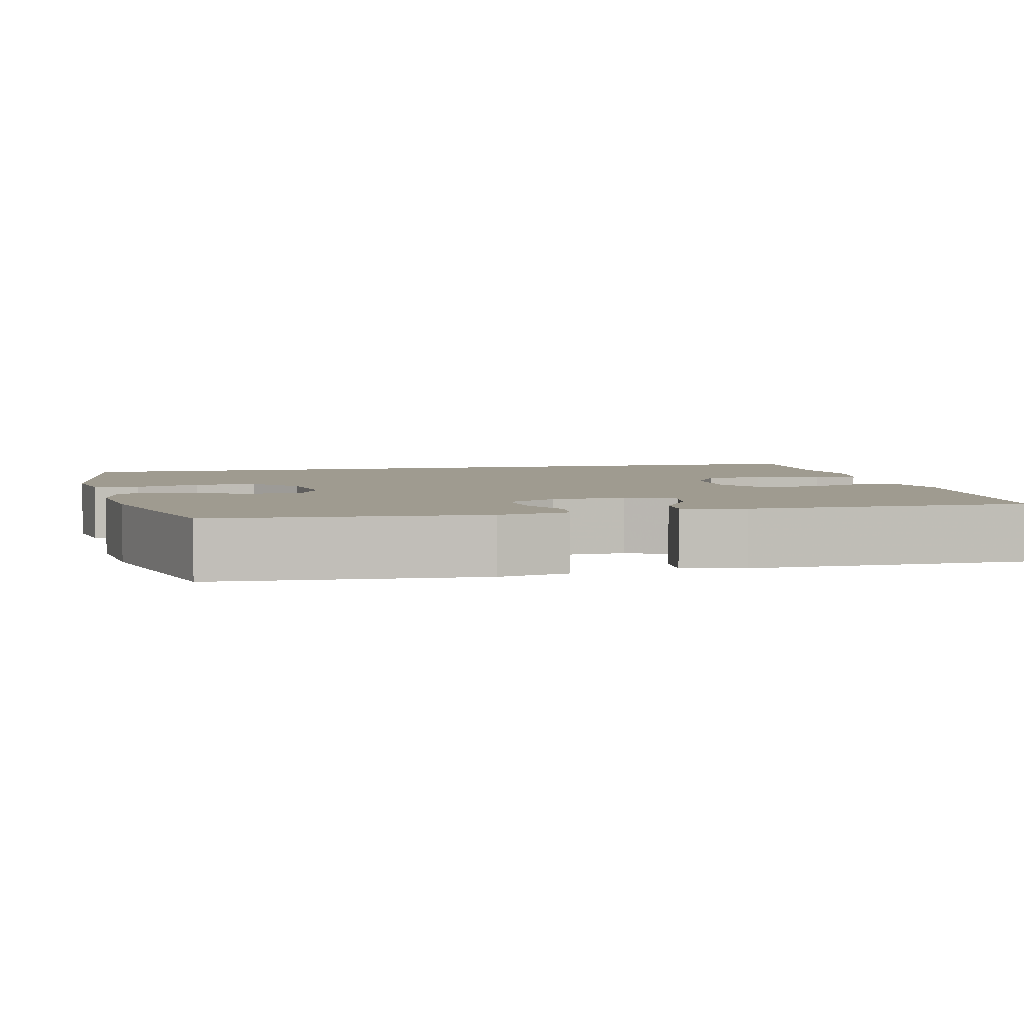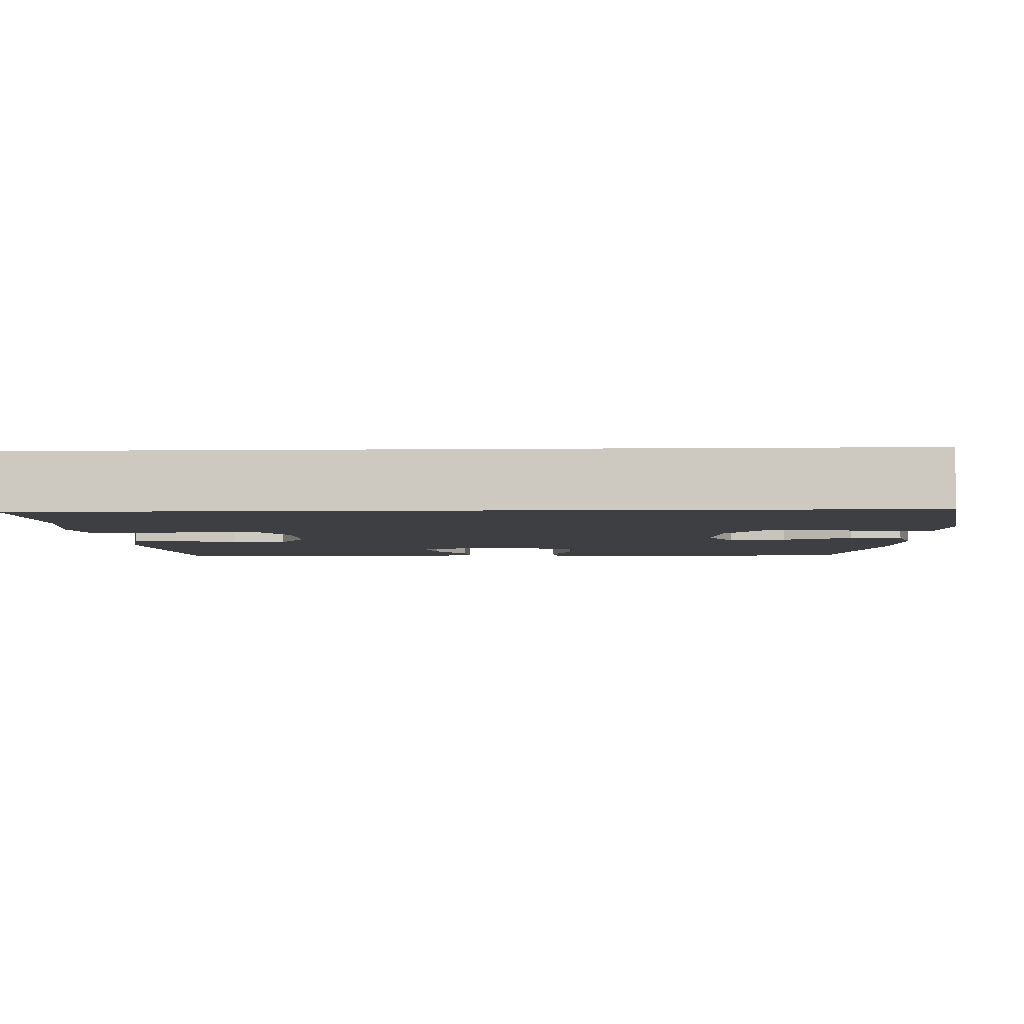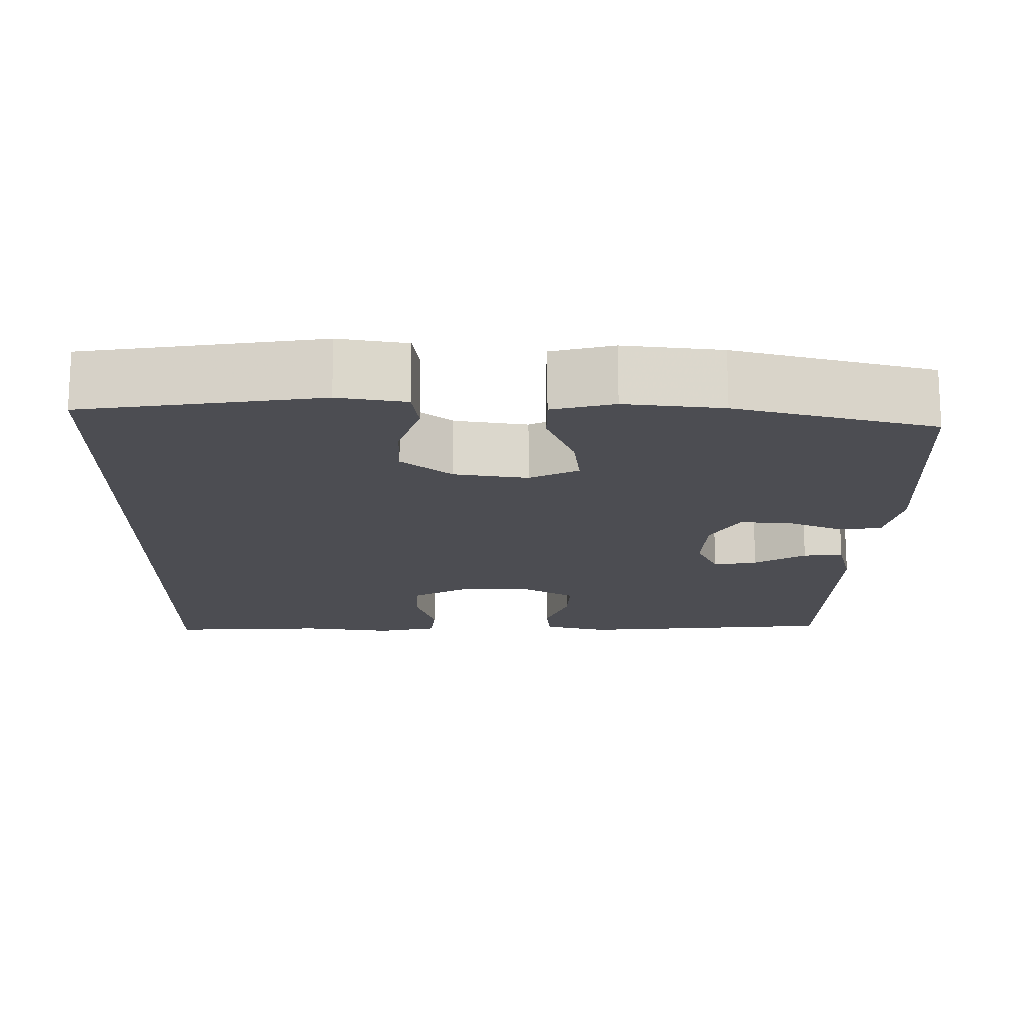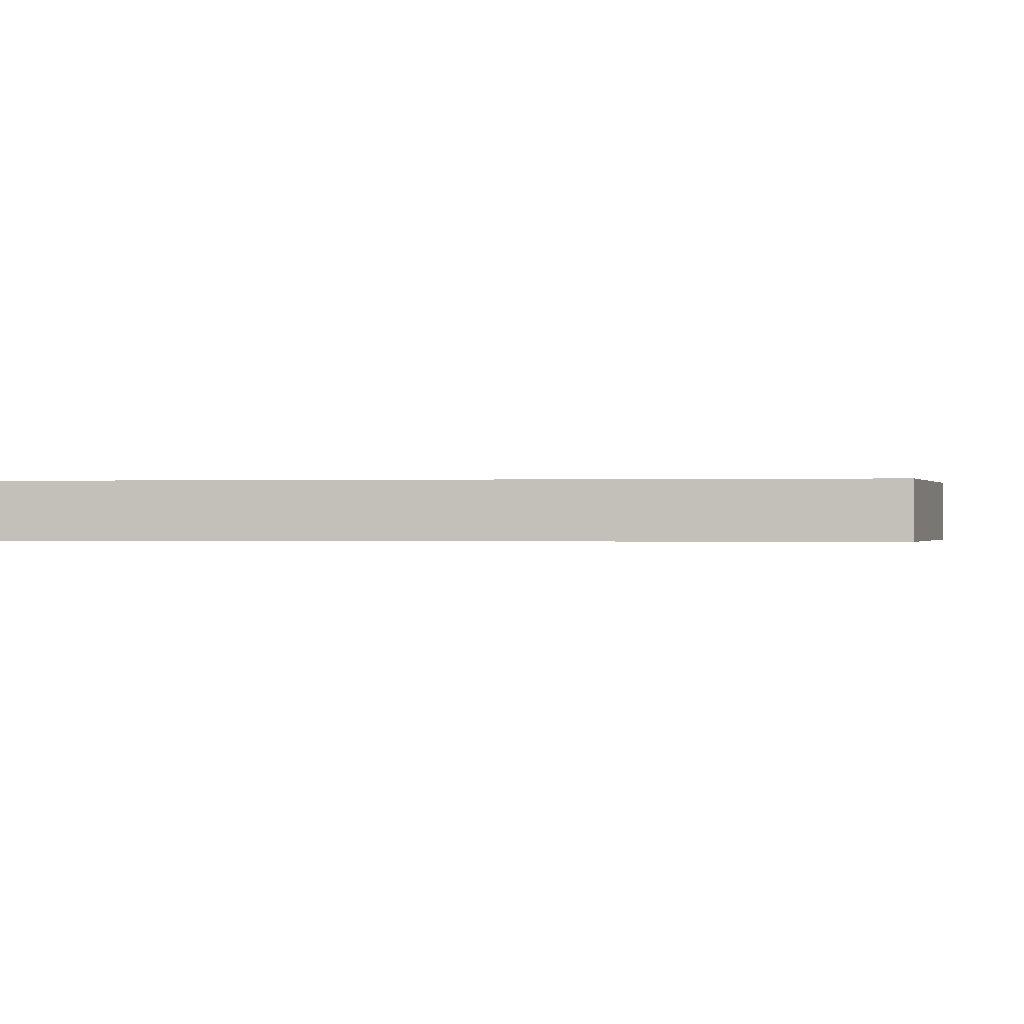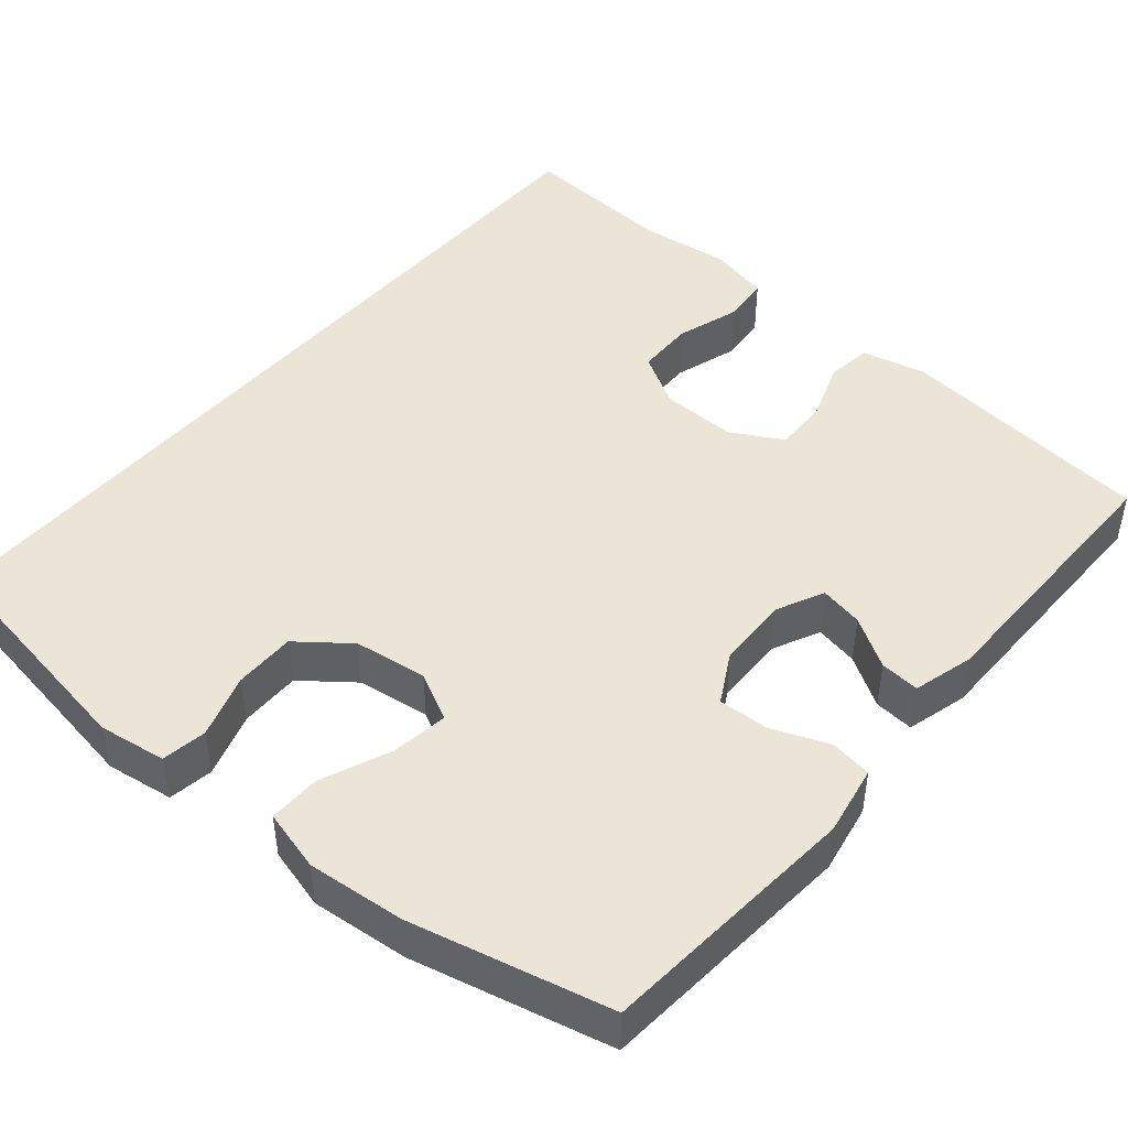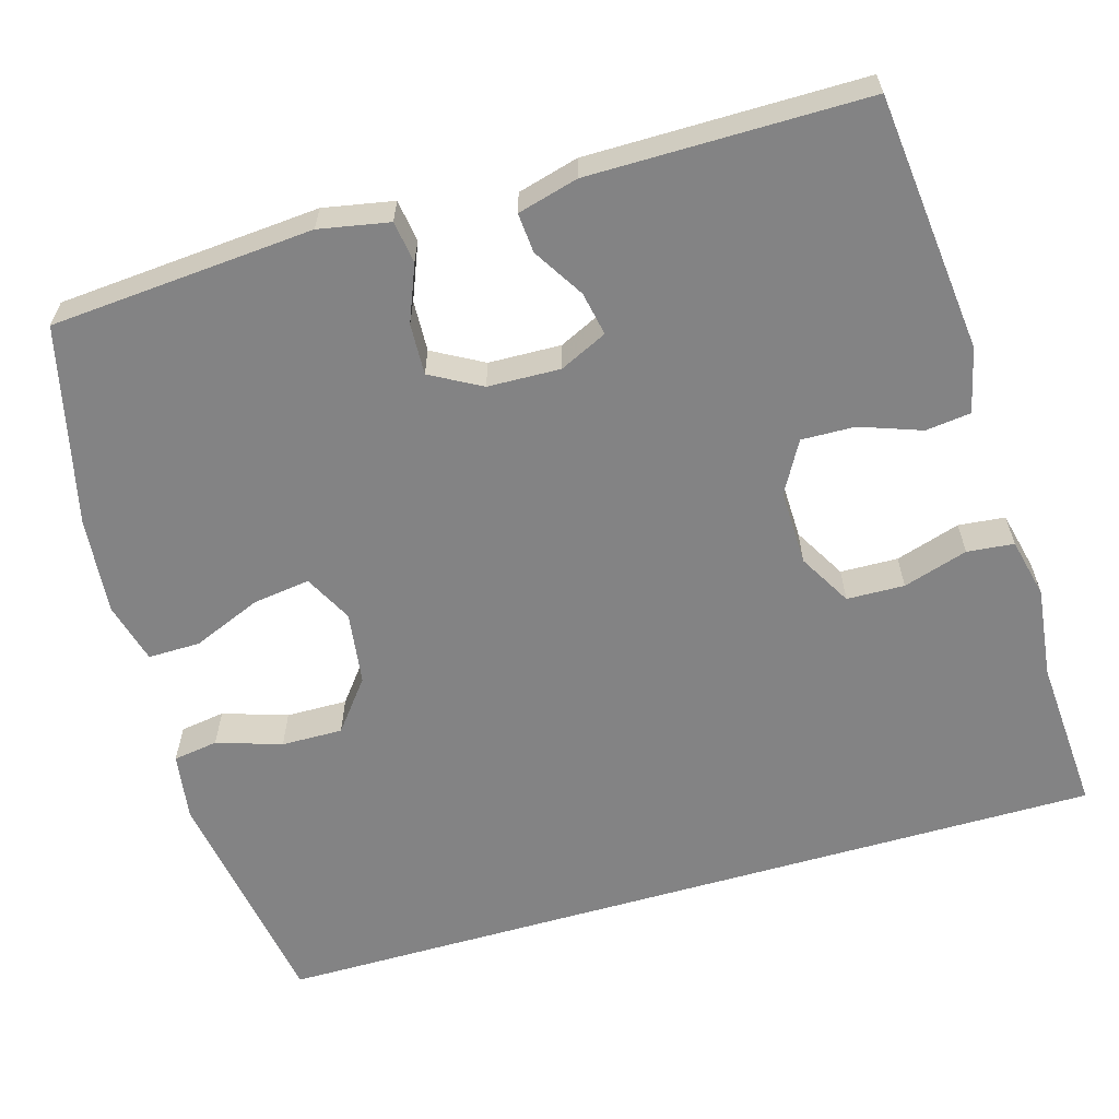
<metadata>
{"format":"obj","ext":"obj","renderer":"f3d","projection":"perspective","resolution":1024,"background":"white","views":[{"elev":4.1,"azim":76.2,"up":"+Y"},{"elev":-4.1,"azim":-87.6,"up":"+Y"},{"elev":-16.3,"azim":-1.2,"up":"+Y"},{"elev":-0.2,"azim":-81.9,"up":"+Y"},{"elev":45.8,"azim":40.4,"up":"+Y"},{"elev":-61.2,"azim":106.3,"up":"+Y"}]}
</metadata>
<code>
v 0.5 0.07 -0.5
v 0.168 0.07 -0.535
v 0.085 0.07 -0.515
v 0.078 0.07 -0.457
v 0.106 0.07 -0.379
v 0.108 0.07 -0.31
v 0.042 0.07 -0.273
v -0.055 0.07 -0.275
v -0.123 0.07 -0.314
v -0.125 0.07 -0.388
v -0.099 0.07 -0.471
v -0.105 0.07 -0.531
v -0.182 0.07 -0.549
v -0.299 0.07 -0.535
v -0.5 0.07 -0.548
v -0.5 0.07 0.54
v -0.199 0.07 0.588
v -0.112 0.07 0.575
v -0.103 0.07 0.517
v -0.13 0.07 0.434
v -0.131 0.07 0.355
v -0.066 0.07 0.304
v 0.028 0.07 0.291
v 0.09 0.07 0.323
v 0.08 0.07 0.396
v 0.043 0.07 0.485
v 0.042 0.07 0.552
v 0.121 0.07 0.573
v 0.246 0.07 0.561
v 0.5 0.07 0.5
v 0.526 0.07 0.163
v 0.509 0.07 0.073
v 0.455 0.07 0.065
v 0.383 0.07 0.094
v 0.317 0.07 0.097
v 0.281 0.07 0.032
v 0.278 0.07 -0.061
v 0.307 0.07 -0.122
v 0.363 0.07 -0.111
v 0.428 0.07 -0.071
v 0.479 0.07 -0.067
v 0.5 0.07 -0.145
v 0.5 0 -0.5
v 0.168 0 -0.535
v 0.085 0 -0.515
v 0.078 0 -0.457
v 0.106 0 -0.379
v 0.108 0 -0.31
v 0.042 0 -0.273
v -0.055 0 -0.275
v -0.123 0 -0.314
v -0.125 0 -0.388
v -0.099 0 -0.471
v -0.105 0 -0.531
v -0.182 0 -0.549
v -0.299 0 -0.535
v -0.5 0 -0.548
v -0.5 0 0.54
v -0.199 0 0.588
v -0.112 0 0.575
v -0.103 0 0.517
v -0.13 0 0.434
v -0.131 0 0.355
v -0.066 0 0.304
v 0.028 0 0.291
v 0.09 0 0.323
v 0.08 0 0.396
v 0.043 0 0.485
v 0.042 0 0.552
v 0.121 0 0.573
v 0.246 0 0.561
v 0.5 0 0.5
v 0.526 0 0.163
v 0.509 0 0.073
v 0.455 0 0.065
v 0.383 0 0.094
v 0.317 0 0.097
v 0.281 0 0.032
v 0.278 0 -0.061
v 0.307 0 -0.122
v 0.363 0 -0.111
v 0.428 0 -0.071
v 0.479 0 -0.067
v 0.5 0 -0.145
f 39 40 41 42
f 38 39 42 1
f 31 32 33 34
f 31 34 35
f 30 31 35
f 29 30 35 36
f 25 26 27 28
f 24 25 28 29
f 17 18 19 20
f 17 20 21
f 14 15 16 17
f 14 17 21
f 13 14 21 22
f 10 11 12 13
f 9 10 13
f 2 3 4 5
f 38 1 2 5
f 37 38 5 6
f 24 29 36 37
f 23 24 37 6
f 9 13 22 23
f 8 9 23
f 7 8 23
f 6 7 23
f 84 83 82 81
f 43 84 81 80
f 76 75 74 73
f 77 76 73
f 77 73 72
f 78 77 72 71
f 70 69 68 67
f 71 70 67 66
f 62 61 60 59
f 63 62 59
f 59 58 57 56
f 63 59 56
f 64 63 56 55
f 55 54 53 52
f 55 52 51
f 47 46 45 44
f 47 44 43 80
f 48 47 80 79
f 79 78 71 66
f 48 79 66 65
f 65 64 55 51
f 65 51 50
f 65 50 49
f 65 49 48
f 1 43 44 2
f 2 44 45 3
f 3 45 46 4
f 4 46 47 5
f 5 47 48 6
f 6 48 49 7
f 7 49 50 8
f 8 50 51 9
f 9 51 52 10
f 10 52 53 11
f 11 53 54 12
f 12 54 55 13
f 13 55 56 14
f 14 56 57 15
f 15 57 58 16
f 16 58 59 17
f 17 59 60 18
f 18 60 61 19
f 19 61 62 20
f 20 62 63 21
f 21 63 64 22
f 22 64 65 23
f 23 65 66 24
f 24 66 67 25
f 25 67 68 26
f 26 68 69 27
f 27 69 70 28
f 28 70 71 29
f 29 71 72 30
f 30 72 73 31
f 31 73 74 32
f 32 74 75 33
f 33 75 76 34
f 34 76 77 35
f 35 77 78 36
f 36 78 79 37
f 37 79 80 38
f 38 80 81 39
f 39 81 82 40
f 40 82 83 41
f 41 83 84 42
f 42 84 43 1

</code>
